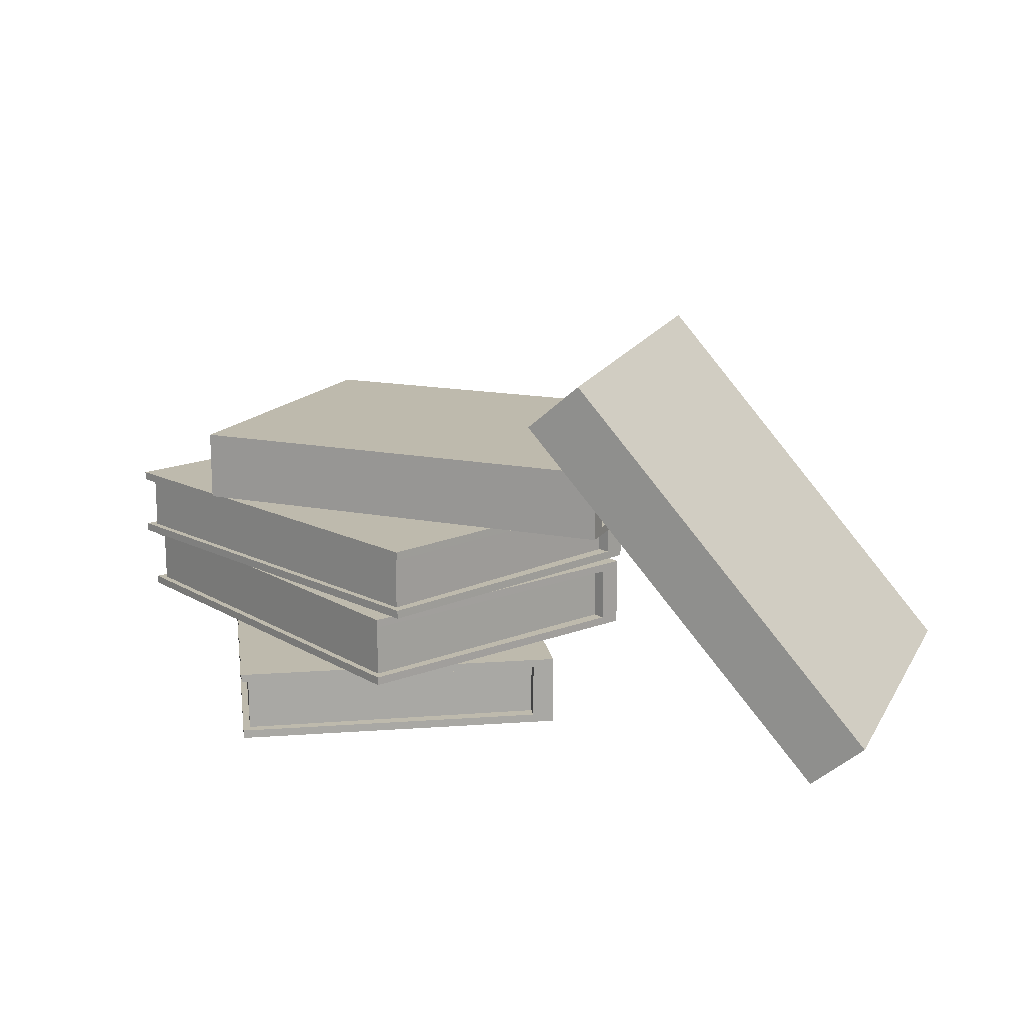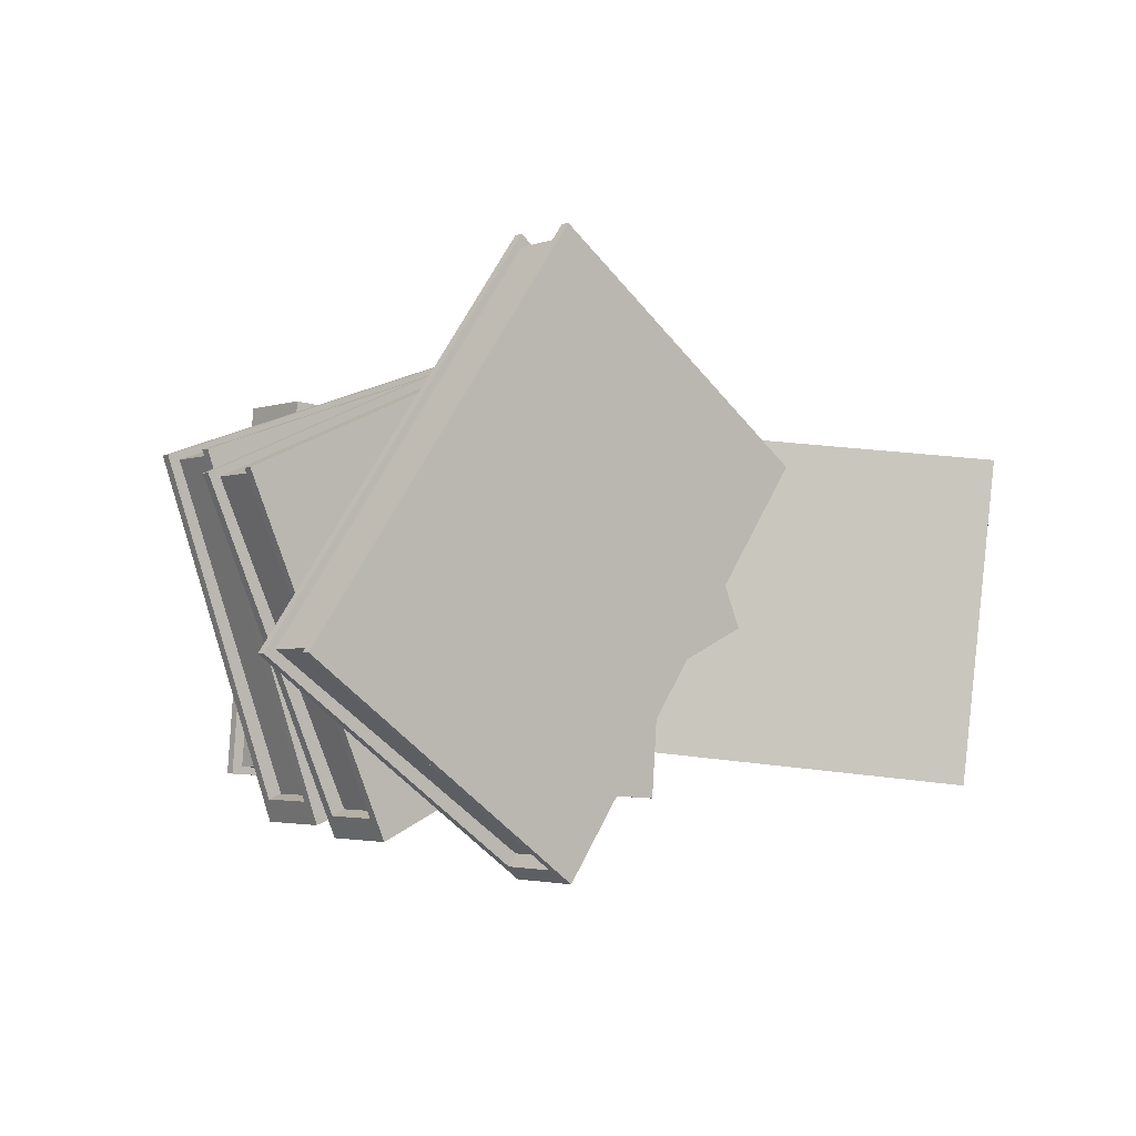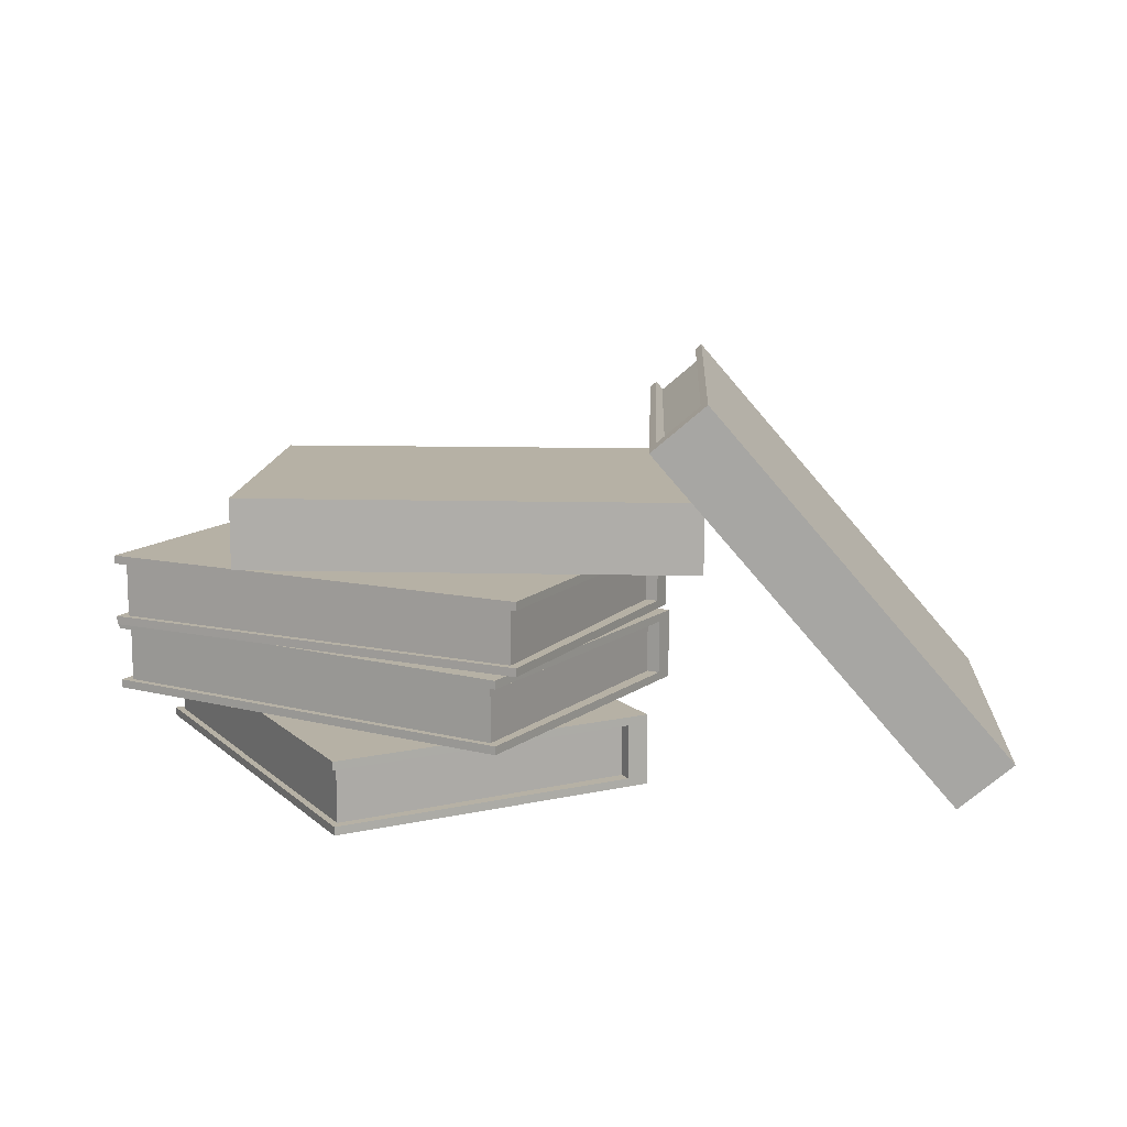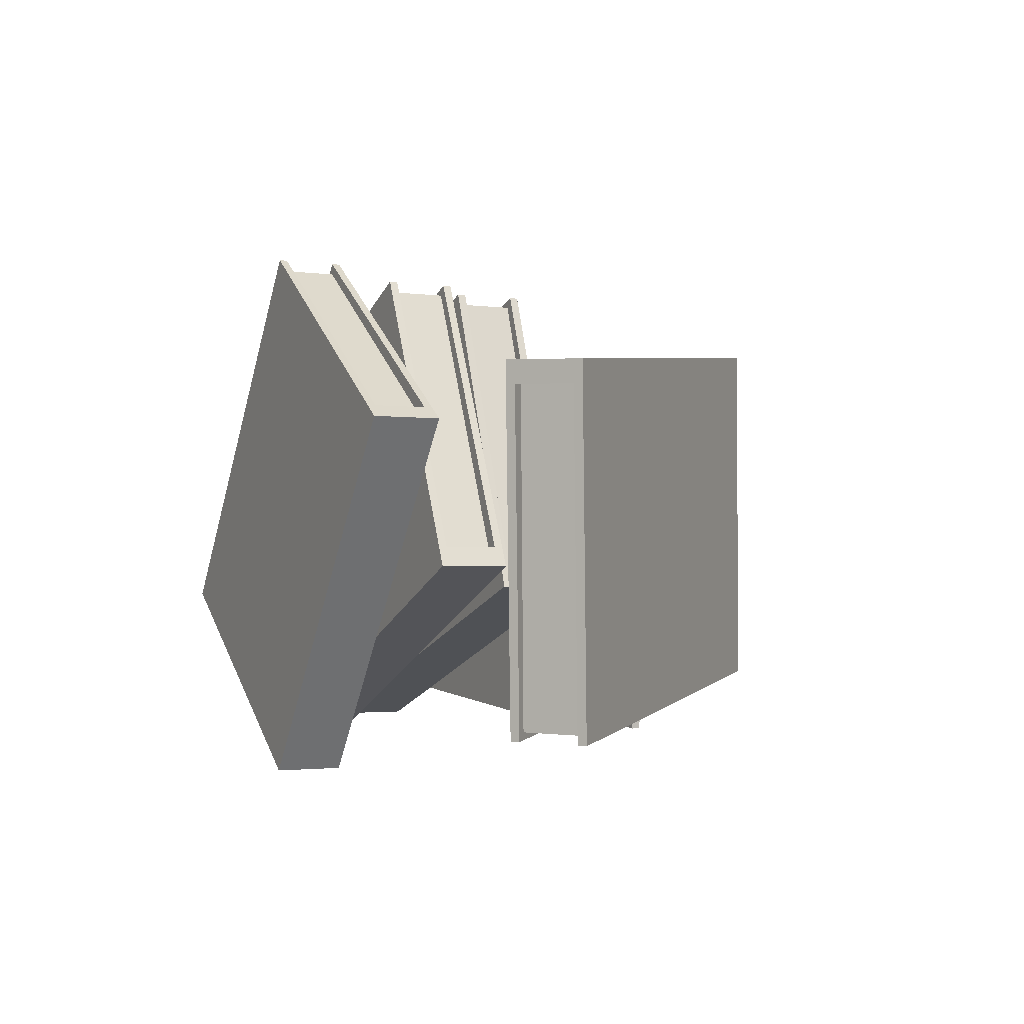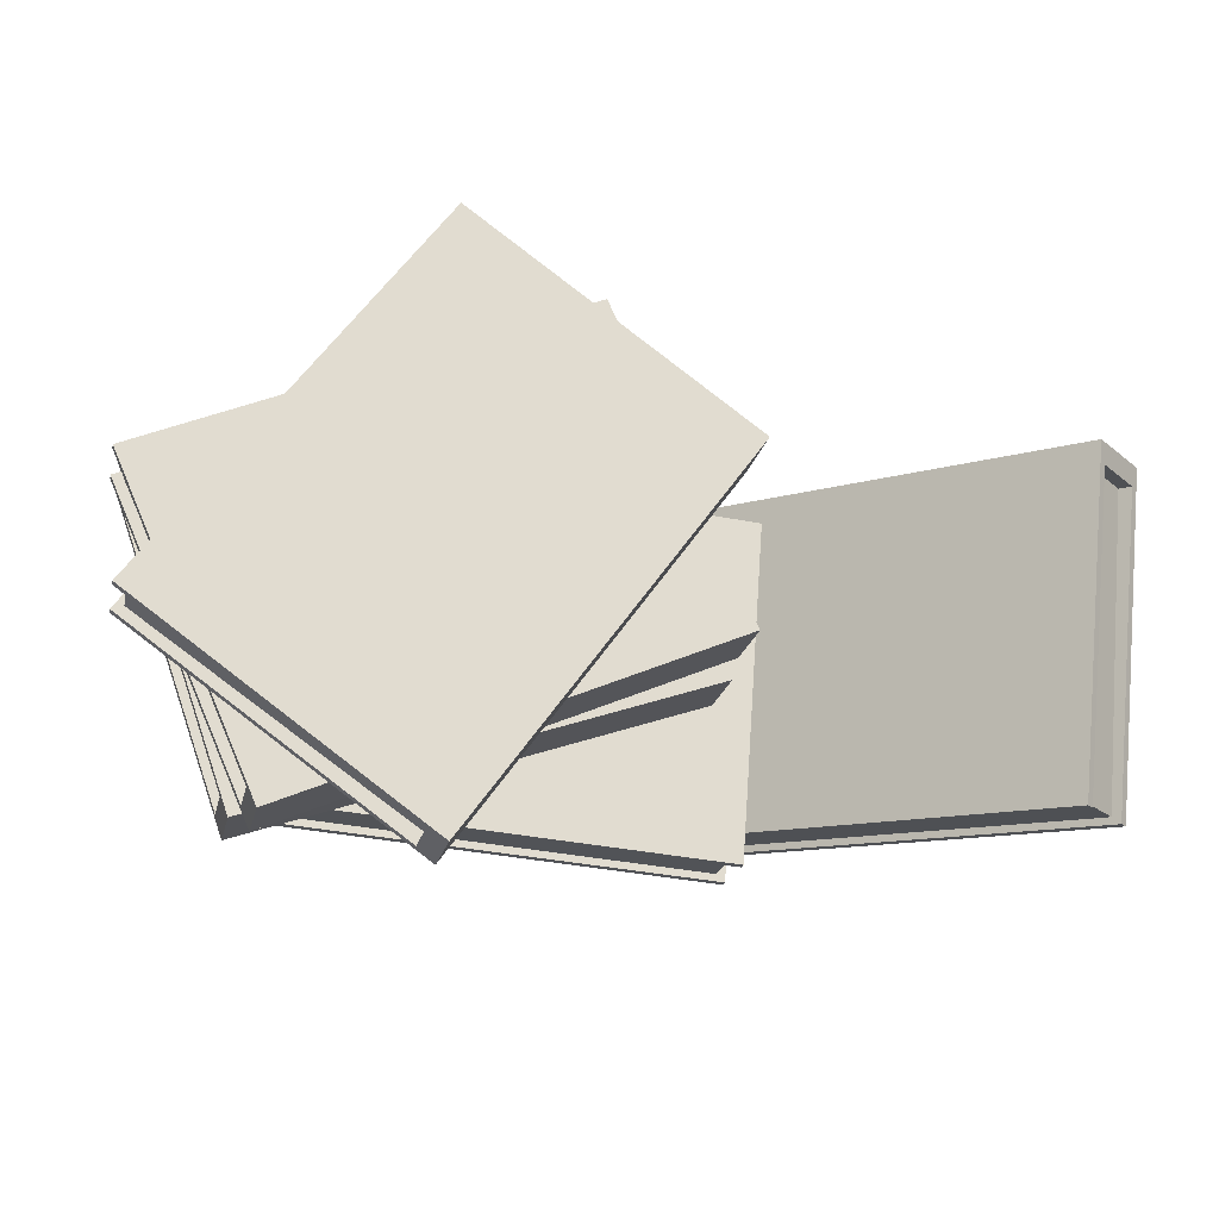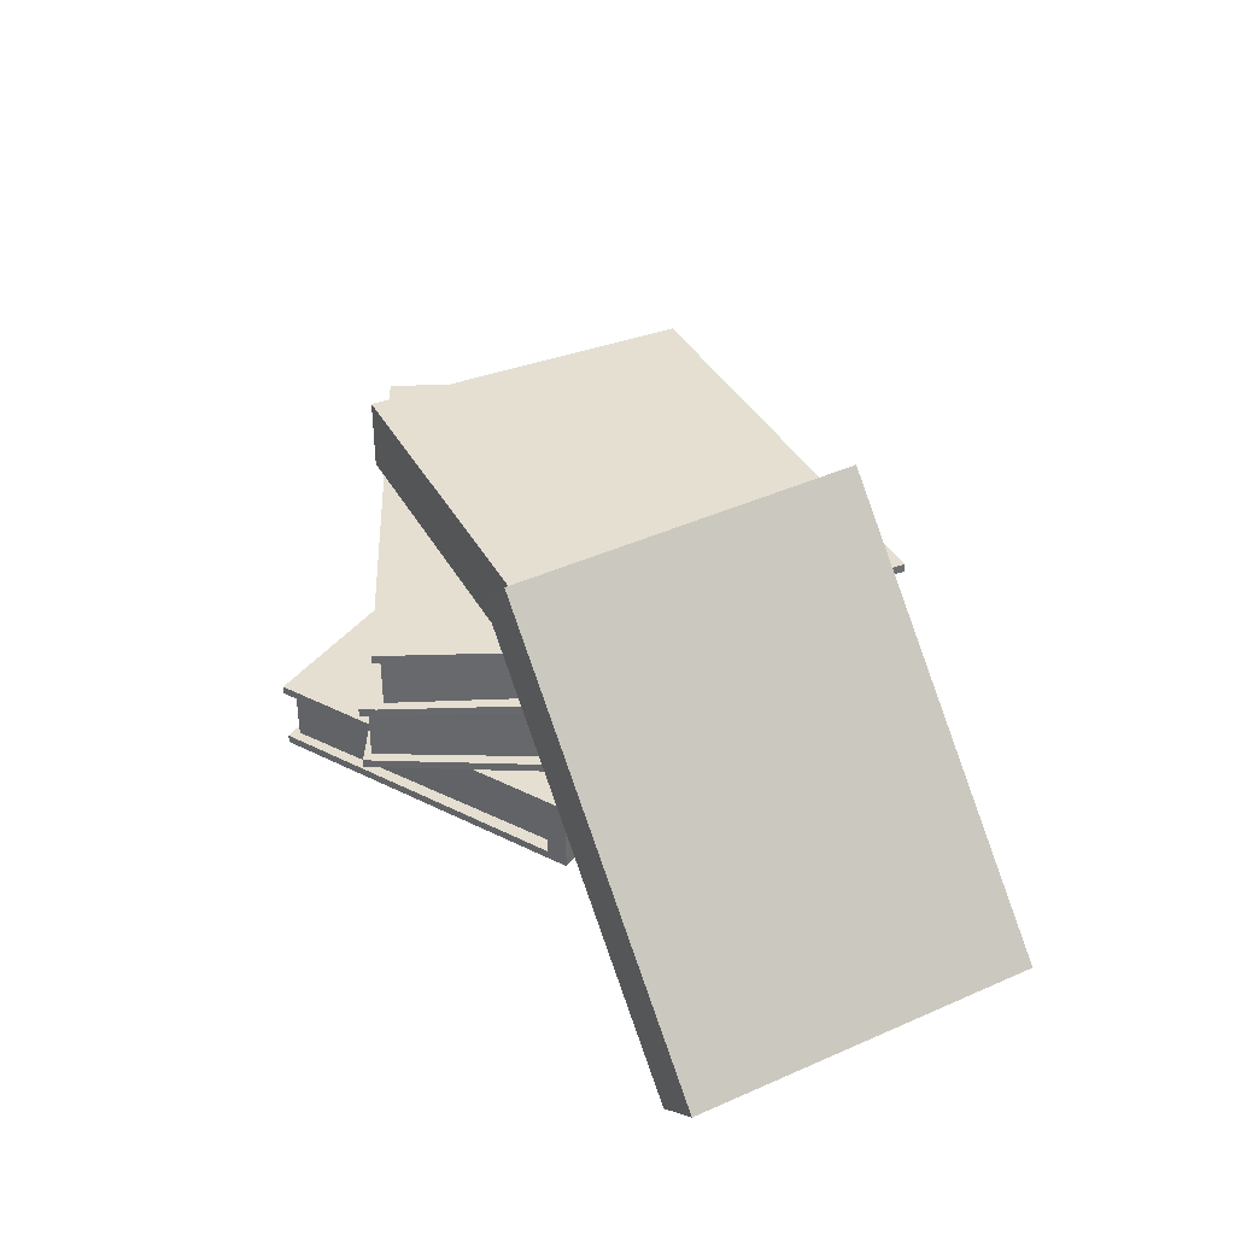
<metadata>
{"format":"obj","ext":"obj","renderer":"f3d","projection":"perspective","resolution":1024,"background":"white","views":[{"elev":15.4,"azim":27.0,"up":"+Y"},{"elev":-3.1,"azim":-41.1,"up":"+Z"},{"elev":12.0,"azim":7.5,"up":"+Y"},{"elev":-2.0,"azim":63.2,"up":"+Z"},{"elev":-21.2,"azim":-12.6,"up":"+Z"},{"elev":37.5,"azim":68.3,"up":"+Y"}]}
</metadata>
<code>
o Cube.026
v 1.814 4.232 -12.05
v 1.814 4.43 -12.05
v 2.615 4.232 -12.63
v 2.615 4.404 -12.63
v 2.659 4.232 -10.87
v 2.659 4.404 -10.87
v 3.46 4.232 -11.45
v 3.46 4.404 -11.45
v 2.67 4.206 -12.67
v 1.814 4.206 -12.05
v 1.814 4.404 -12.05
v 2.67 4.43 -12.67
v 3.514 4.43 -11.49
v 3.514 4.206 -11.49
v 2.659 4.206 -10.87
v 2.659 4.43 -10.87
v 1.85 4.232 -12.04
v 1.85 4.404 -12.04
v 2.659 4.404 -10.91
v 2.659 4.232 -10.91
v 2.64 4.232 -12.59
v 2.64 4.404 -12.59
v 3.435 4.404 -11.48
v 3.435 4.232 -11.48
v 1.789 4.457 -11.58
v 1.789 4.655 -11.58
v 2.187 4.457 -12.48
v 2.187 4.629 -12.48
v 3.115 4.457 -11
v 3.115 4.629 -11
v 3.513 4.457 -11.9
v 3.513 4.629 -11.9
v 2.214 4.431 -12.54
v 1.789 4.431 -11.58
v 1.789 4.629 -11.58
v 2.214 4.655 -12.54
v 3.54 4.655 -11.96
v 3.54 4.431 -11.96
v 3.115 4.431 -11
v 3.115 4.655 -11
v 1.825 4.457 -11.59
v 1.825 4.629 -11.59
v 3.096 4.629 -11.03
v 3.096 4.457 -11.03
v 2.226 4.457 -12.47
v 2.226 4.629 -12.47
v 3.474 4.629 -11.91
v 3.474 4.457 -11.91
v 1.805 4.685 -11.52
v 1.805 4.883 -11.52
v 2.134 4.685 -12.44
v 2.134 4.856 -12.44
v 3.172 4.685 -11.03
v 3.172 4.856 -11.03
v 3.501 4.685 -11.96
v 3.501 4.856 -11.96
v 2.157 4.659 -12.51
v 1.805 4.659 -11.52
v 1.805 4.856 -11.52
v 2.157 4.883 -12.51
v 3.523 4.883 -12.02
v 3.523 4.659 -12.02
v 3.172 4.659 -11.03
v 3.172 4.883 -11.03
v 1.841 4.685 -11.53
v 1.841 4.856 -11.53
v 3.151 4.856 -11.06
v 3.151 4.685 -11.06
v 2.175 4.685 -12.43
v 2.175 4.856 -12.43
v 3.461 4.856 -11.97
v 3.461 4.685 -11.97
v 3.609 4.913 -12.49
v 3.609 5.111 -12.49
v 3.682 4.913 -11.51
v 3.682 5.085 -11.51
v 2.163 4.913 -12.38
v 2.163 5.085 -12.38
v 2.236 4.913 -11.4
v 2.236 5.085 -11.4
v 3.687 4.887 -11.44
v 3.609 4.887 -12.49
v 3.609 5.085 -12.49
v 3.687 5.111 -11.44
v 2.24 5.111 -11.33
v 2.24 4.887 -11.33
v 2.163 4.887 -12.38
v 2.163 5.111 -12.38
v 3.58 4.913 -12.46
v 3.58 5.085 -12.46
v 2.195 5.085 -12.36
v 2.195 4.913 -12.36
v 3.639 4.913 -11.5
v 3.639 5.085 -11.5
v 2.278 5.085 -11.4
v 2.278 4.913 -11.4
v 4.396 4.268 -12.45
v 4.546 4.397 -12.46
v 4.482 4.21 -11.47
v 4.613 4.322 -11.47
v 3.461 5.367 -12.3
v 3.592 5.479 -12.31
v 3.548 5.309 -11.32
v 3.678 5.421 -11.33
v 4.468 4.189 -11.4
v 4.376 4.251 -12.45
v 4.526 4.38 -12.45
v 4.639 4.335 -11.41
v 3.704 5.434 -11.26
v 3.534 5.288 -11.25
v 3.441 5.35 -12.3
v 3.612 5.496 -12.31
v 4.378 4.29 -12.42
v 4.509 4.401 -12.43
v 3.613 5.454 -12.29
v 3.483 5.343 -12.28
v 4.455 4.242 -11.47
v 4.585 4.354 -11.47
v 3.706 5.388 -11.33
v 3.576 5.277 -11.33
f 1 5 20 17
f 9 12 13 14
f 11 4 22 18
f 7 8 23 24
f 9 14 15 10
f 13 12 2 16
f 1 3 9 10
f 4 11 2 12
f 3 4 12 9
f 8 7 14 13
f 7 5 15 14
f 6 8 13 16
f 5 1 10 15
f 11 6 16 2
f 5 7 24 20
f 4 3 21 22
f 3 1 17 21
f 6 11 18 19
f 8 6 19 23
f 97 101 116 113
f 105 108 109 110
f 107 100 118 114
f 103 104 119 120
f 105 110 111 106
f 109 108 98 112
f 97 99 105 106
f 100 107 98 108
f 99 100 108 105
f 104 103 110 109
f 103 101 111 110
f 102 104 109 112
f 101 97 106 111
f 107 102 112 98
f 101 103 120 116
f 100 99 117 118
f 99 97 113 117
f 102 107 114 115
f 104 102 115 119
f 25 29 44 41
f 33 36 37 38
f 35 28 46 42
f 31 32 47 48
f 33 38 39 34
f 37 36 26 40
f 25 27 33 34
f 28 35 26 36
f 27 28 36 33
f 32 31 38 37
f 31 29 39 38
f 30 32 37 40
f 29 25 34 39
f 35 30 40 26
f 29 31 48 44
f 28 27 45 46
f 27 25 41 45
f 30 35 42 43
f 32 30 43 47
f 49 53 68 65
f 57 60 61 62
f 59 52 70 66
f 55 56 71 72
f 57 62 63 58
f 61 60 50 64
f 49 51 57 58
f 52 59 50 60
f 51 52 60 57
f 56 55 62 61
f 55 53 63 62
f 54 56 61 64
f 53 49 58 63
f 59 54 64 50
f 53 55 72 68
f 52 51 69 70
f 51 49 65 69
f 54 59 66 67
f 56 54 67 71
f 73 77 92 89
f 81 84 85 86
f 83 76 94 90
f 79 80 95 96
f 81 86 87 82
f 85 84 74 88
f 73 75 81 82
f 76 83 74 84
f 75 76 84 81
f 80 79 86 85
f 79 77 87 86
f 78 80 85 88
f 77 73 82 87
f 83 78 88 74
f 77 79 96 92
f 76 75 93 94
f 75 73 89 93
f 78 83 90 91
f 80 78 91 95
f 17 18 22 21
f 24 23 19 20
f 20 19 18 17
f 41 42 46 45
f 48 47 43 44
f 44 43 42 41
f 65 66 70 69
f 72 71 67 68
f 68 67 66 65
f 89 90 94 93
f 96 95 91 92
f 92 91 90 89
f 113 114 118 117
f 120 119 115 116
f 116 115 114 113

</code>
